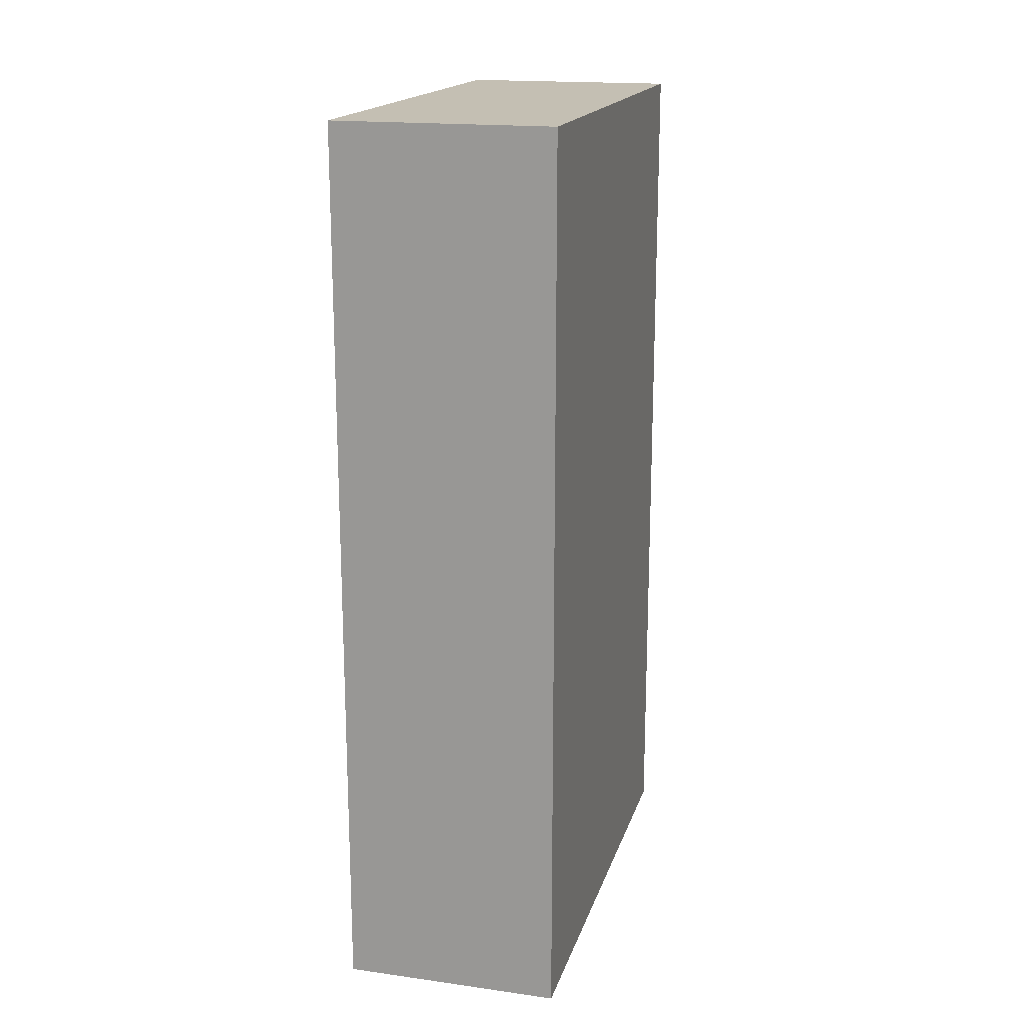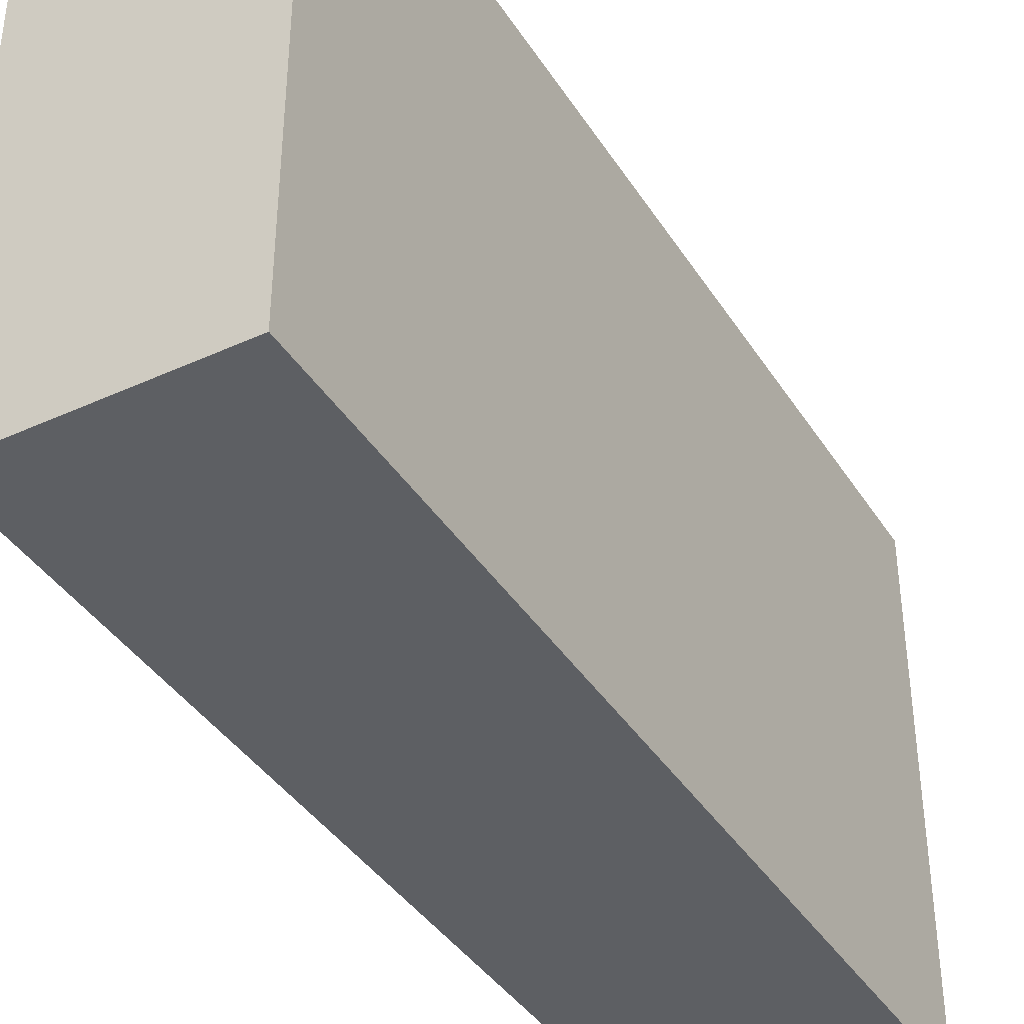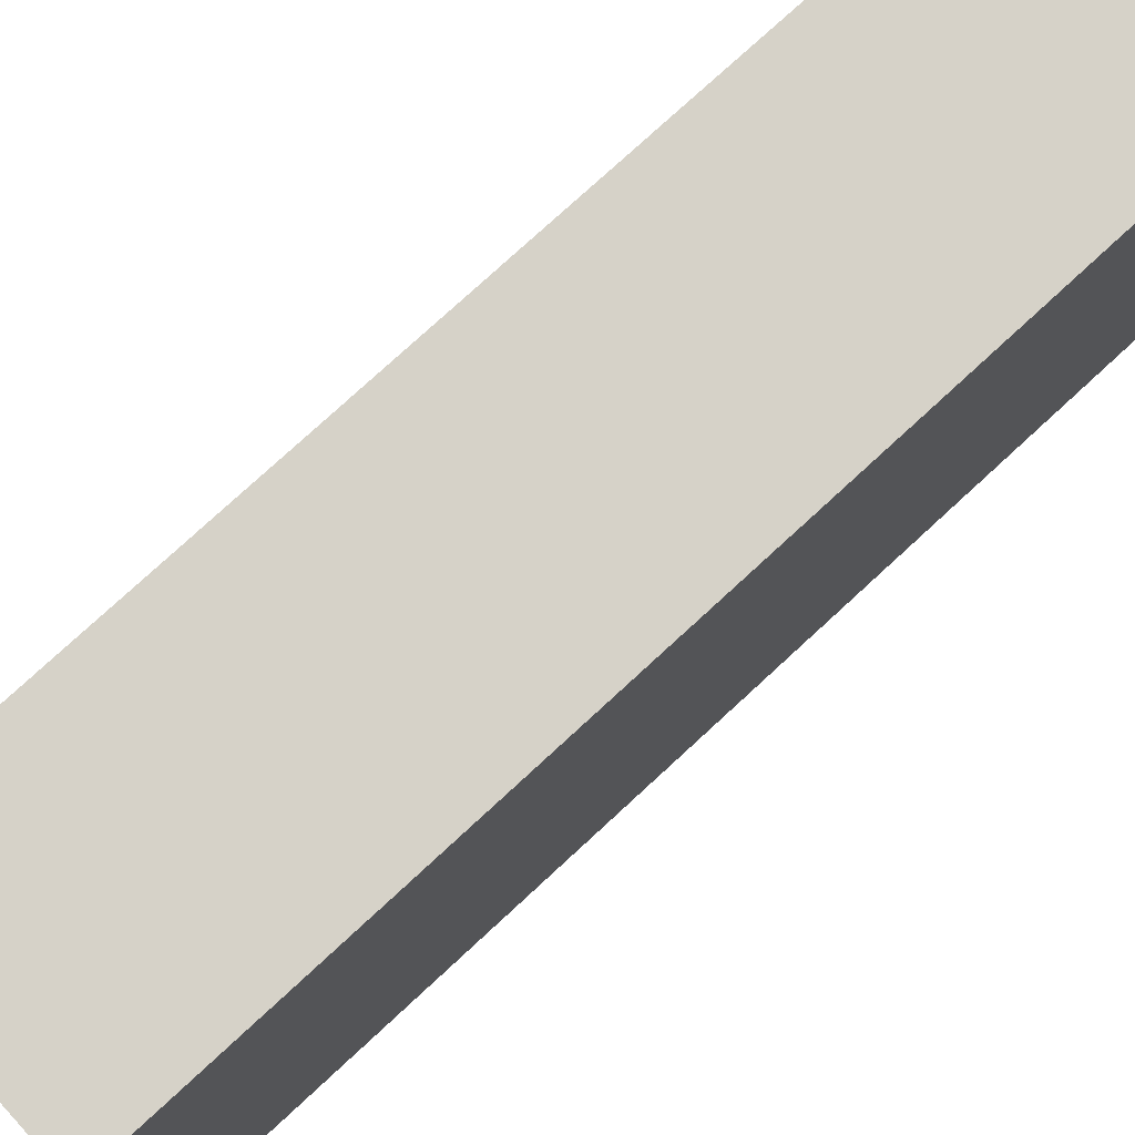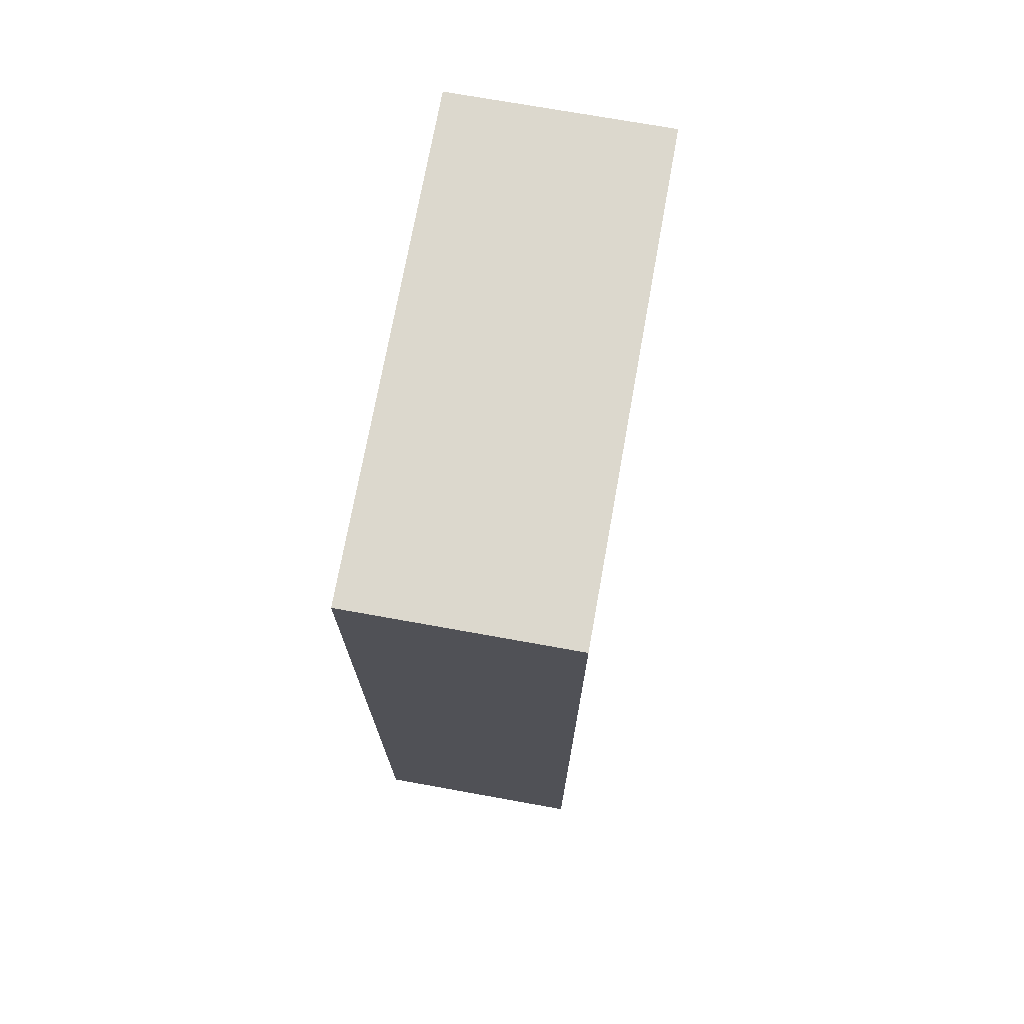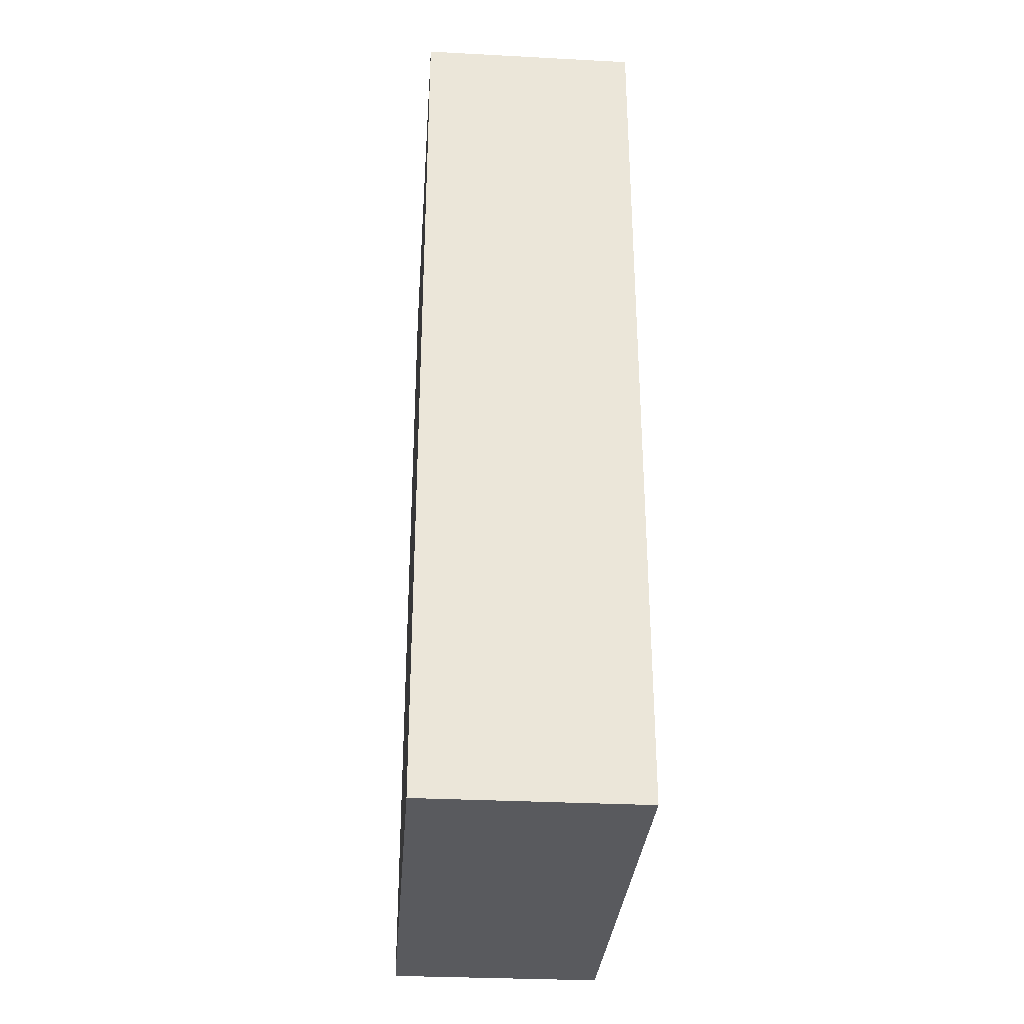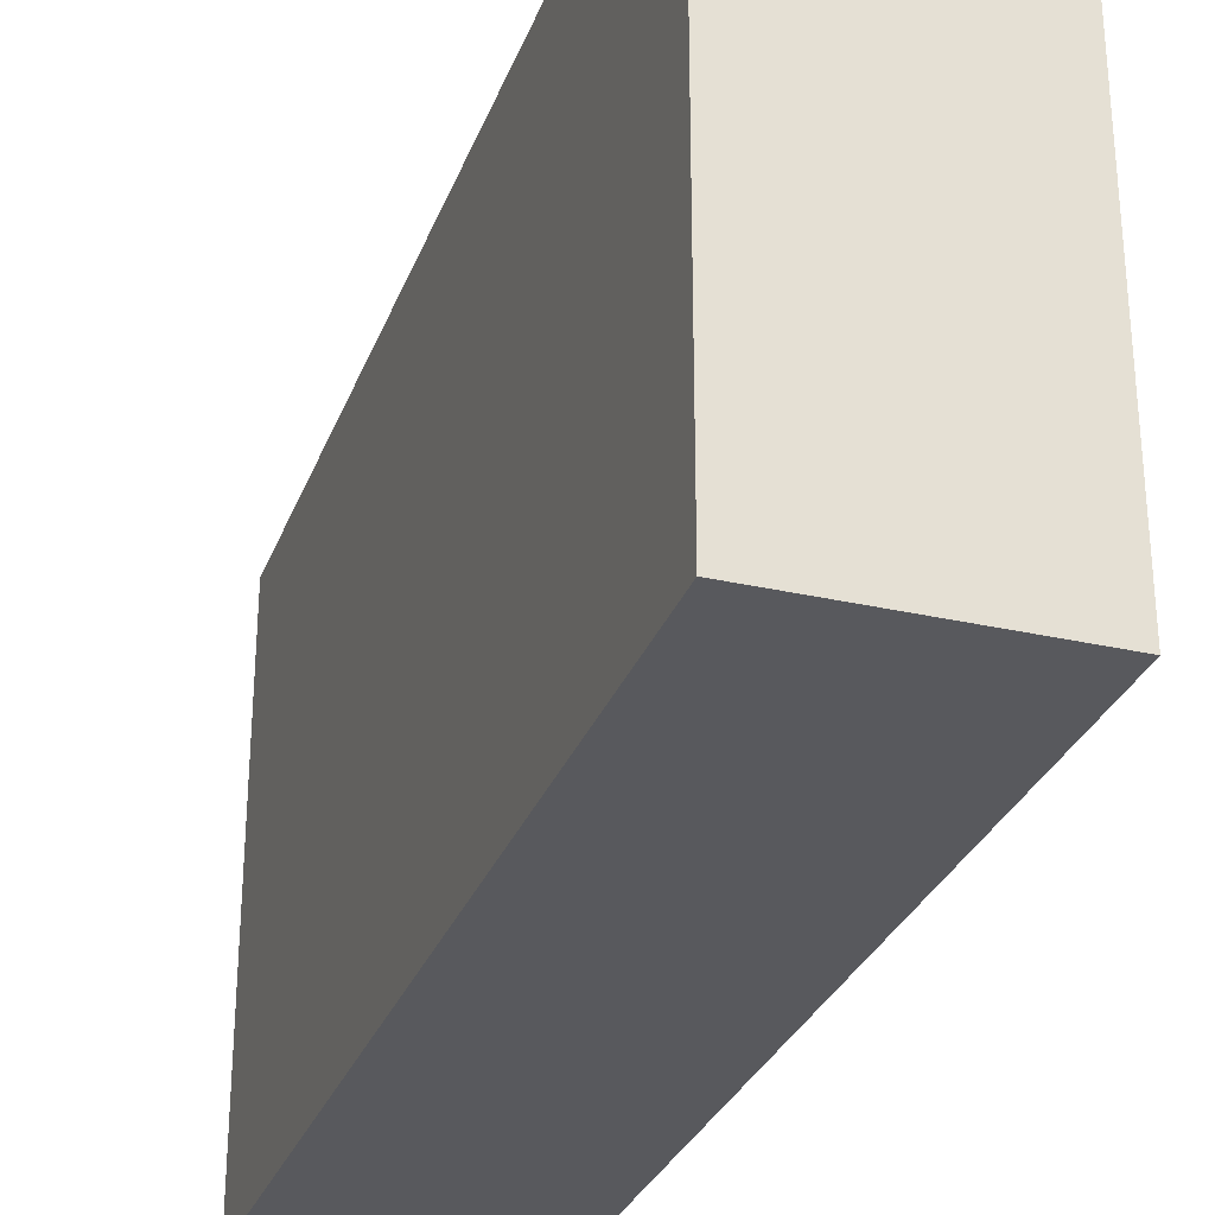
<metadata>
{"format":"obj","ext":"obj","renderer":"f3d","projection":"perspective","resolution":1024,"background":"white","views":[{"elev":17.7,"azim":-164.9,"up":"+Z"},{"elev":-39.8,"azim":-150.5,"up":"+Y"},{"elev":77.5,"azim":47.4,"up":"+Y"},{"elev":72.5,"azim":-169.8,"up":"+Z"},{"elev":-31.7,"azim":175.8,"up":"+Z"},{"elev":-29.9,"azim":161.5,"up":"+Y"}]}
</metadata>
<code>
o
v -0.6 0 2.3
v -0.6 0 -2.2
v -0.6 2.5 2.3
v -0.6 2.5 -2.2
v 0.5 0 2.3
v 0.5 0 -2.2
v 0.5 2.5 2.3
v 0.5 2.5 -2.2
v -0.6 0 2.3
v -0.6 2.5 2.3
v -0.1 0 2.3
v -0.1 0.1 2.3
v -0.1 0.3 2.3
v -0.1 0.8 2.3
v -0.1 1 2.3
v -0.1 1.5 2.3
v -0.1 1.7 2.3
v -0.1 2.2 2.3
v -0.1 2.4 2.3
v -0.1 2.5 2.3
v -5.96e-08 0 2.3
v -5.96e-08 0.1 2.3
v -5.96e-08 0.3 2.3
v -5.96e-08 0.8 2.3
v -5.96e-08 1 2.3
v -5.96e-08 1.5 2.3
v -5.96e-08 1.7 2.3
v -5.96e-08 2.2 2.3
v -5.96e-08 2.4 2.3
v -5.96e-08 2.5 2.3
v 0.5 0 2.3
v 0.5 2.5 2.3
v -0.6 0 -2.2
v -0.6 2.5 -2.2
v -0.1 0 -2.2
v -0.1 0.1 -2.2
v -0.1 0.3 -2.2
v -0.1 0.8 -2.2
v -0.1 1 -2.2
v -0.1 1.5 -2.2
v -0.1 1.7 -2.2
v -0.1 2.2 -2.2
v -0.1 2.4 -2.2
v -0.1 2.5 -2.2
v -5.96e-08 0 -2.2
v -5.96e-08 0.1 -2.2
v -5.96e-08 0.3 -2.2
v -5.96e-08 0.8 -2.2
v -5.96e-08 1 -2.2
v -5.96e-08 1.5 -2.2
v -5.96e-08 1.7 -2.2
v -5.96e-08 2.2 -2.2
v -5.96e-08 2.4 -2.2
v -5.96e-08 2.5 -2.2
v 0.5 0 -2.2
v 0.5 2.5 -2.2
v -0.6 0 2.3
v -0.1 0 2.3
v -5.96e-08 0 2.3
v 0.5 0 2.3
v -0.1 0 2.2
v -5.96e-08 0 2.2
v -0.1 0 2
v -5.96e-08 0 2
v -0.1 0 1.5
v -5.96e-08 0 1.5
v -0.1 0 1.3
v -5.96e-08 0 1.3
v -0.1 0 0.8
v -5.96e-08 0 0.8
v -0.1 0 0.6
v -5.96e-08 0 0.6
v -0.1 0 0.1
v -5.96e-08 0 0.1
v -0.1 0 -0.1
v -5.96e-08 0 -0.1
v -0.1 0 -0.5
v -5.96e-08 0 -0.5
v -0.1 0 -1.7
v -5.96e-08 0 -1.7
v -0.6 0 -2.2
v -0.1 0 -2.2
v -5.96e-08 0 -2.2
v 0.5 0 -2.2
v -0.6 2.5 2.3
v -0.1 2.5 2.3
v -5.96e-08 2.5 2.3
v 0.5 2.5 2.3
v -0.1 2.5 1.9
v -5.96e-08 2.5 1.9
v -0.1 2.5 1.7
v -5.96e-08 2.5 1.7
v -0.1 2.5 1.2
v -5.96e-08 2.5 1.2
v -0.1 2.5 1
v -5.96e-08 2.5 1
v -0.1 2.5 0.5
v -5.96e-08 2.5 0.5
v -0.1 2.5 0.3
v -5.96e-08 2.5 0.3
v -0.1 2.5 -0.2
v -5.96e-08 2.5 -0.2
v -0.1 2.5 -0.4
v -5.96e-08 2.5 -0.4
v -0.1 2.5 -0.9
v -5.96e-08 2.5 -0.9
v -0.1 2.5 -1.1
v -5.96e-08 2.5 -1.1
v -0.1 2.5 -1.6
v -5.96e-08 2.5 -1.6
v -0.1 2.5 -1.8
v -5.96e-08 2.5 -1.8
v -0.6 2.5 -2.2
v -0.1 2.5 -2.2
v -5.96e-08 2.5 -2.2
v 0.5 2.5 -2.2
f 3 2 1
f 4 2 3
f 5 6 7
f 7 6 8
f 11 10 9
f 12 10 11
f 13 10 12
f 14 10 13
f 15 10 14
f 16 10 15
f 17 10 16
f 18 10 17
f 19 10 18
f 20 10 19
f 21 12 11
f 22 13 12
f 22 12 21
f 23 14 13
f 23 13 22
f 24 15 14
f 24 14 23
f 25 16 15
f 25 15 24
f 26 17 16
f 26 16 25
f 27 18 17
f 27 17 26
f 28 19 18
f 28 18 27
f 29 20 19
f 29 19 28
f 30 20 29
f 31 22 21
f 31 23 22
f 31 30 29
f 31 29 28
f 31 28 27
f 31 27 26
f 31 26 25
f 31 25 24
f 31 24 23
f 32 30 31
f 33 34 35
f 35 34 36
f 36 34 37
f 37 34 38
f 38 34 39
f 39 34 40
f 40 34 41
f 41 34 42
f 42 34 43
f 43 34 44
f 35 36 45
f 36 37 46
f 45 36 46
f 37 38 47
f 46 37 47
f 38 39 48
f 47 38 48
f 39 40 49
f 48 39 49
f 40 41 50
f 49 40 50
f 41 42 51
f 50 41 51
f 42 43 52
f 51 42 52
f 43 44 53
f 52 43 53
f 53 44 54
f 45 46 55
f 46 47 55
f 53 54 55
f 52 53 55
f 51 52 55
f 50 51 55
f 49 50 55
f 48 49 55
f 47 48 55
f 55 54 56
f 61 58 57
f 61 59 58
f 62 60 59
f 62 59 61
f 63 61 57
f 63 62 61
f 64 60 62
f 64 62 63
f 65 63 57
f 65 64 63
f 66 60 64
f 66 64 65
f 67 65 57
f 67 66 65
f 68 60 66
f 68 66 67
f 69 67 57
f 69 68 67
f 70 60 68
f 70 68 69
f 71 69 57
f 71 70 69
f 72 60 70
f 72 70 71
f 73 71 57
f 73 72 71
f 74 60 72
f 74 72 73
f 75 73 57
f 75 74 73
f 76 60 74
f 76 74 75
f 77 75 57
f 77 76 75
f 78 60 76
f 78 76 77
f 79 77 57
f 79 78 77
f 80 60 78
f 80 78 79
f 81 79 57
f 82 80 79
f 82 79 81
f 83 60 80
f 83 80 82
f 84 60 83
f 85 86 89
f 86 87 89
f 87 88 90
f 89 87 90
f 85 89 91
f 89 90 91
f 90 88 92
f 91 90 92
f 85 91 93
f 91 92 93
f 92 88 94
f 93 92 94
f 85 93 95
f 93 94 95
f 94 88 96
f 95 94 96
f 85 95 97
f 95 96 97
f 96 88 98
f 97 96 98
f 85 97 99
f 97 98 99
f 98 88 100
f 99 98 100
f 85 99 101
f 99 100 101
f 100 88 102
f 101 100 102
f 85 101 103
f 101 102 103
f 102 88 104
f 103 102 104
f 85 103 105
f 103 104 105
f 104 88 106
f 105 104 106
f 85 105 107
f 105 106 107
f 106 88 108
f 107 106 108
f 85 107 109
f 107 108 109
f 108 88 110
f 109 108 110
f 85 109 111
f 109 110 111
f 110 88 112
f 111 110 112
f 85 111 113
f 111 112 114
f 113 111 114
f 112 88 115
f 114 112 115
f 115 88 116

</code>
